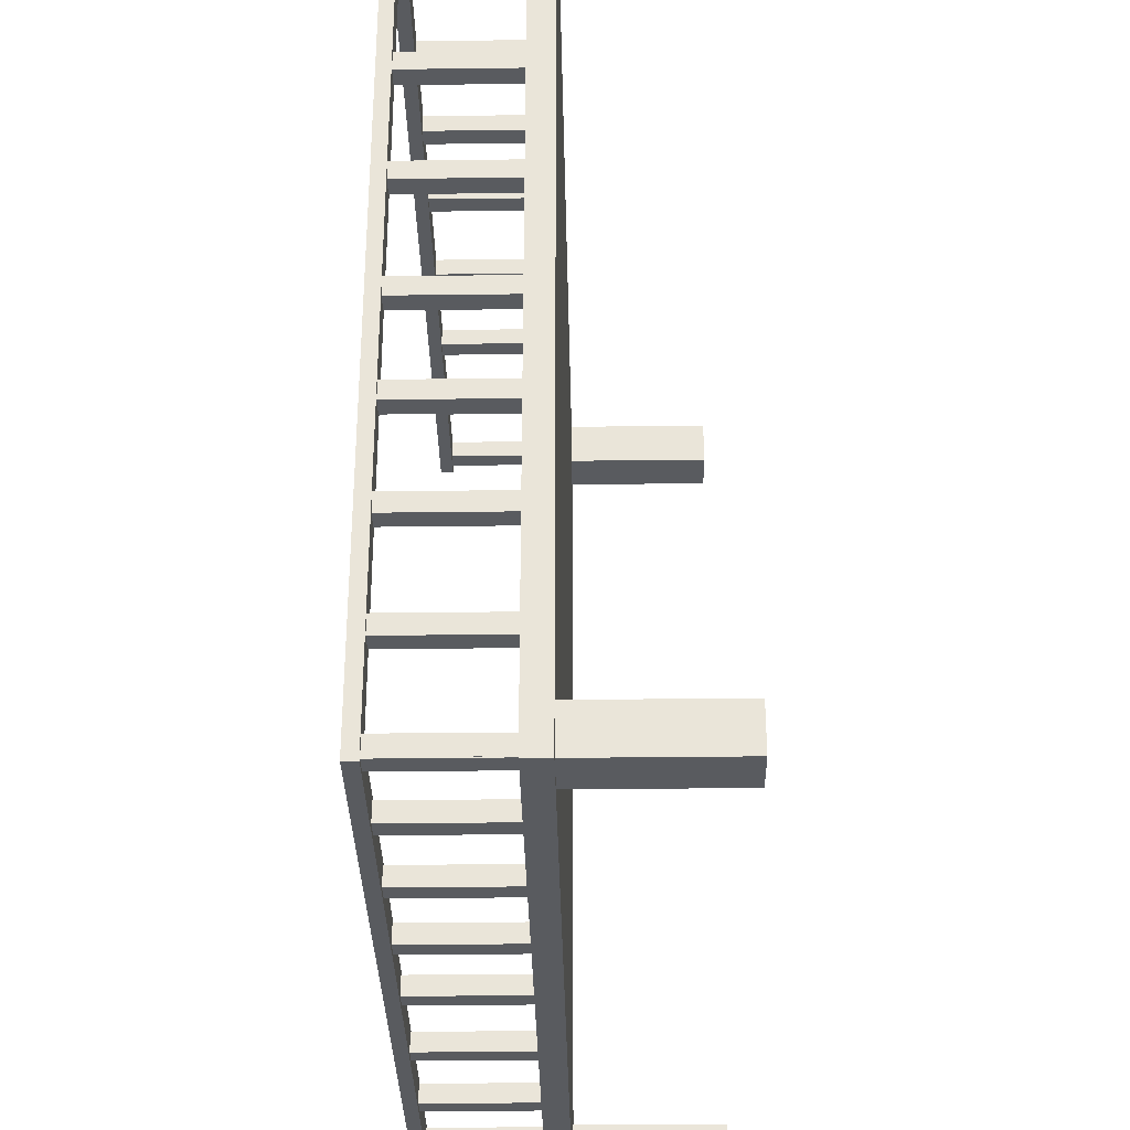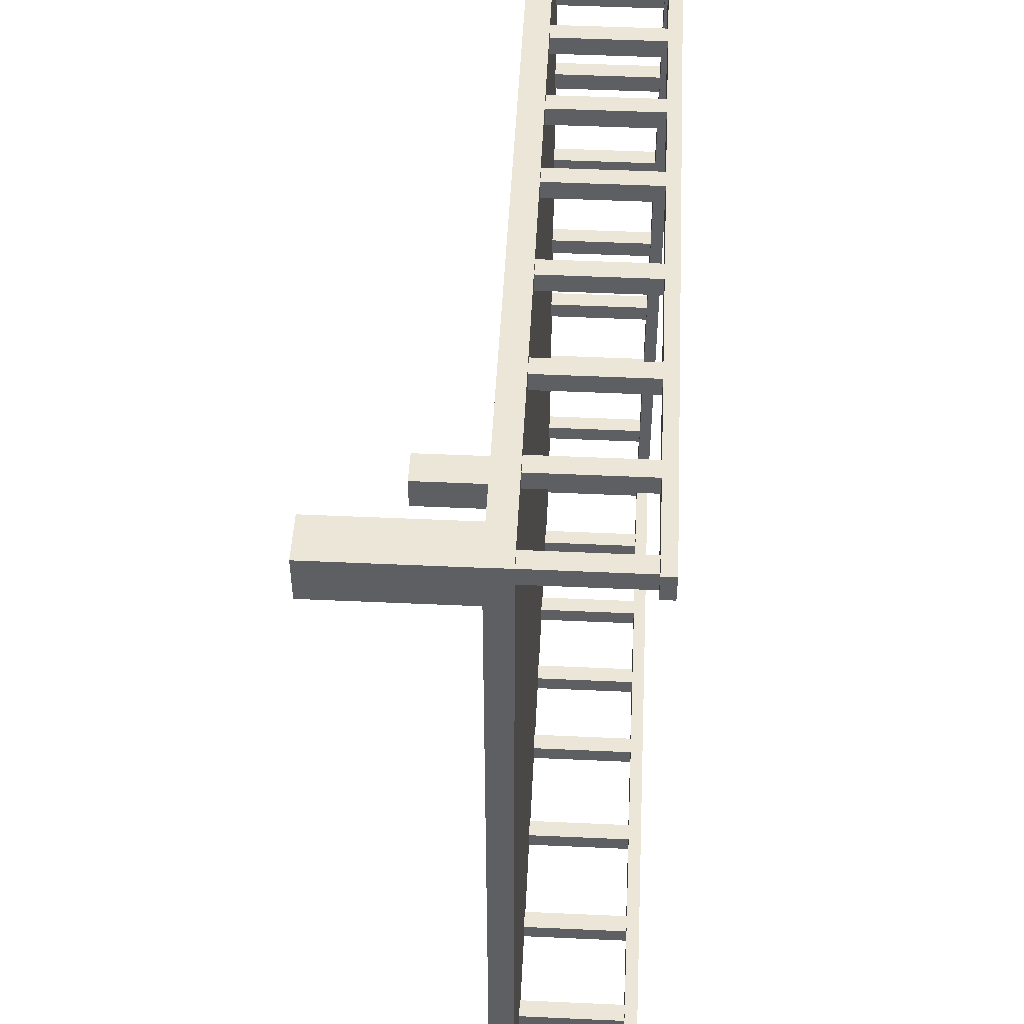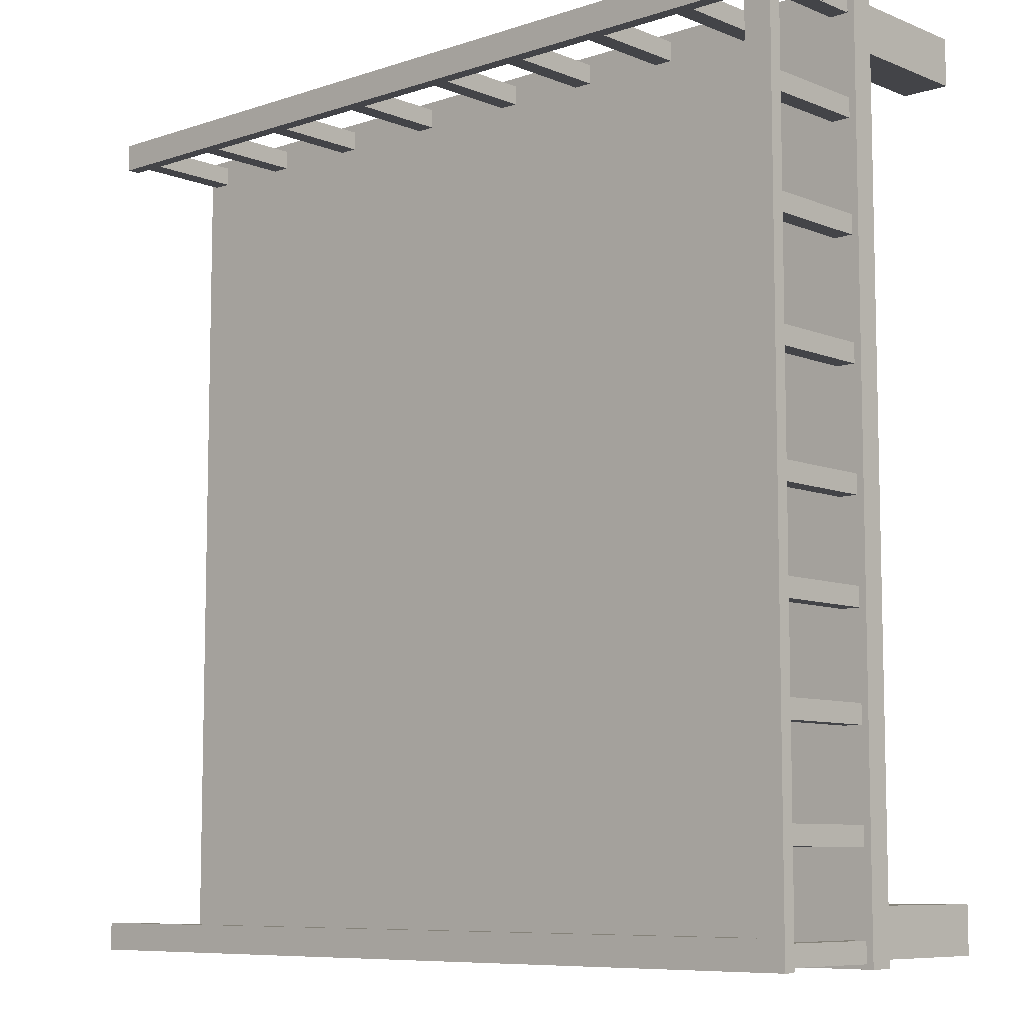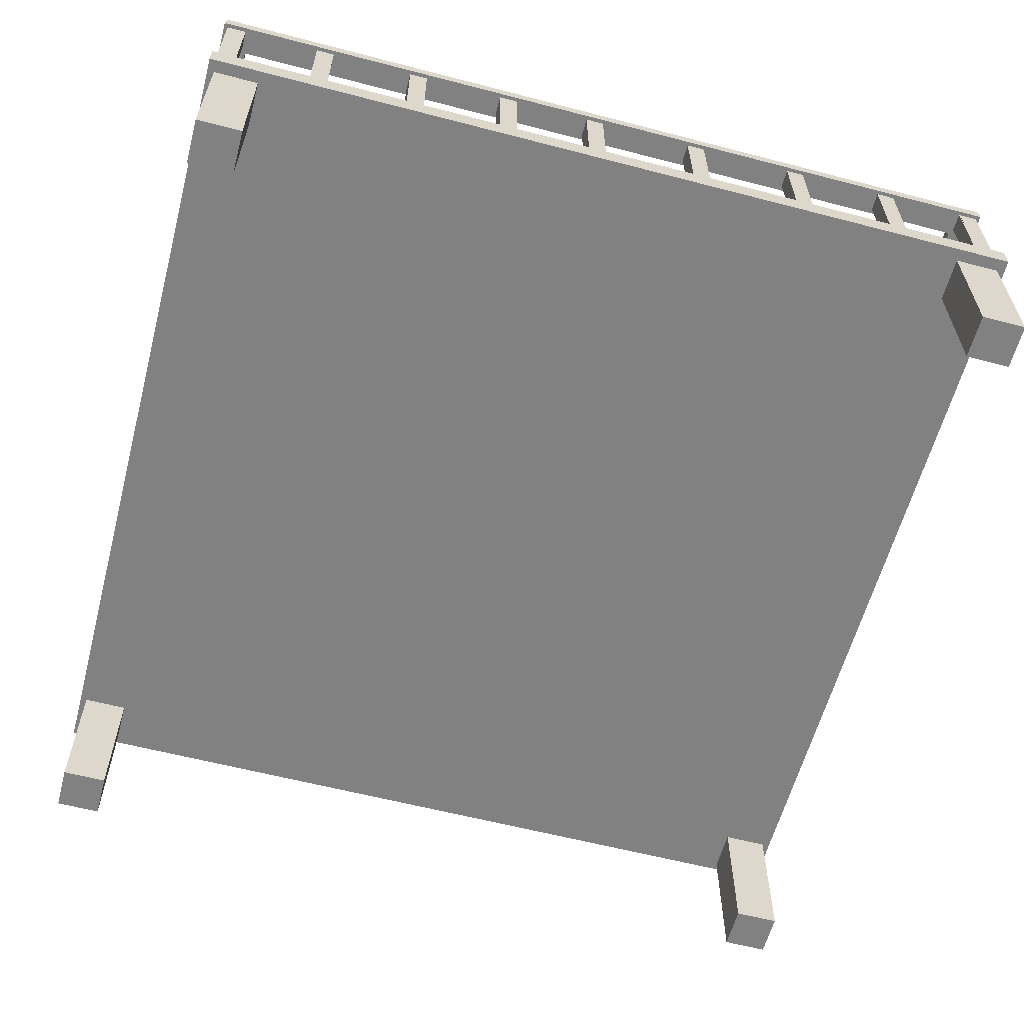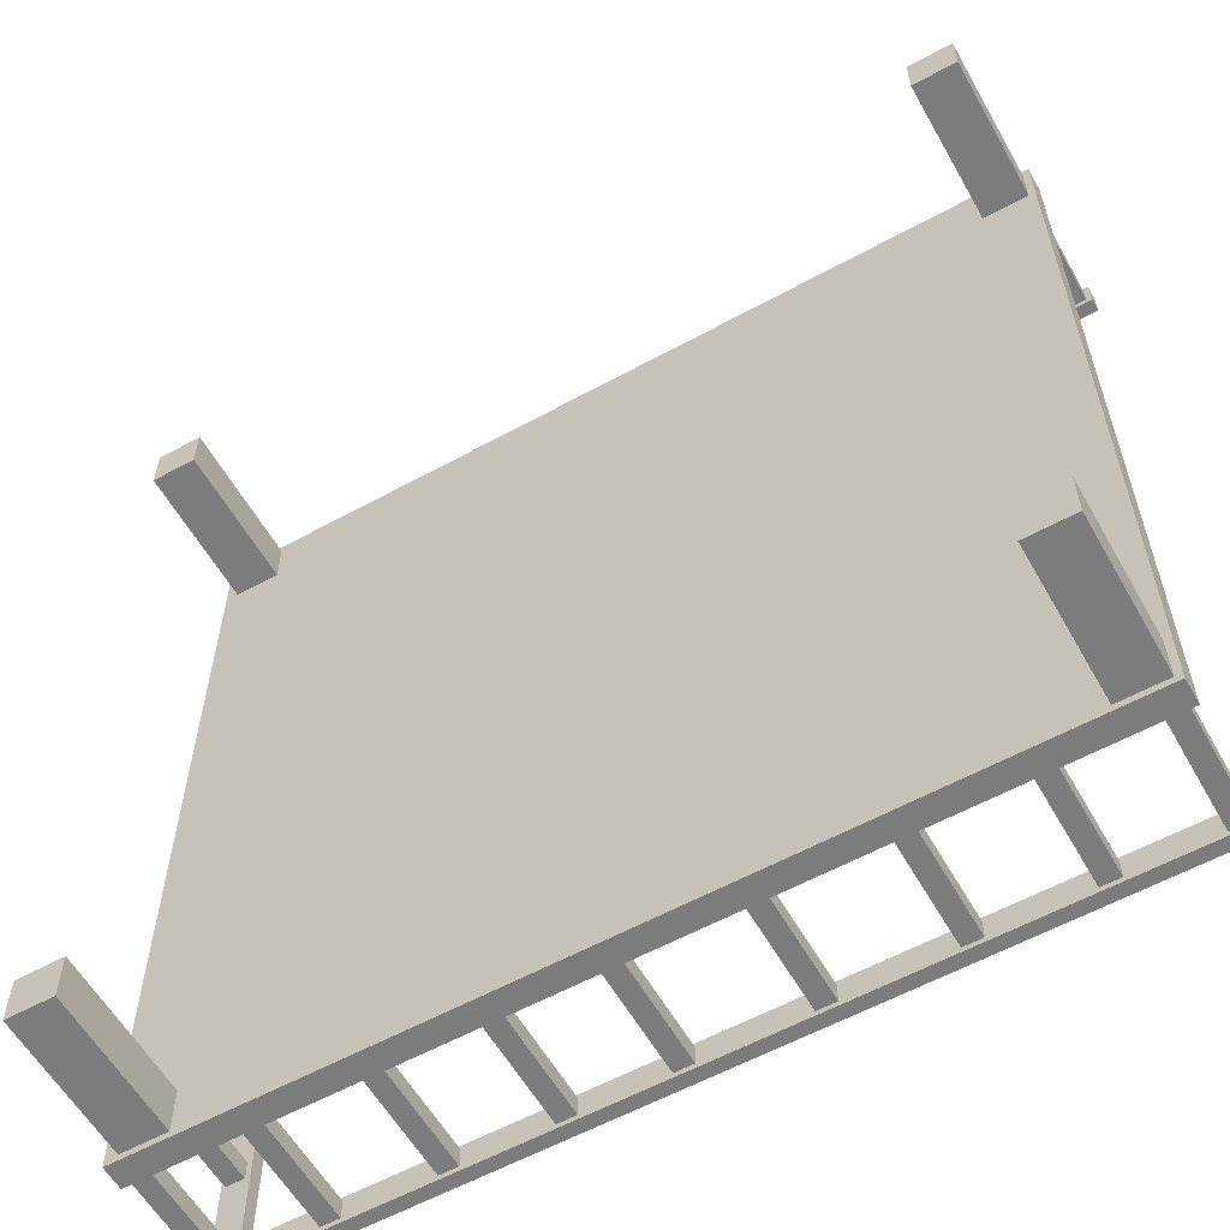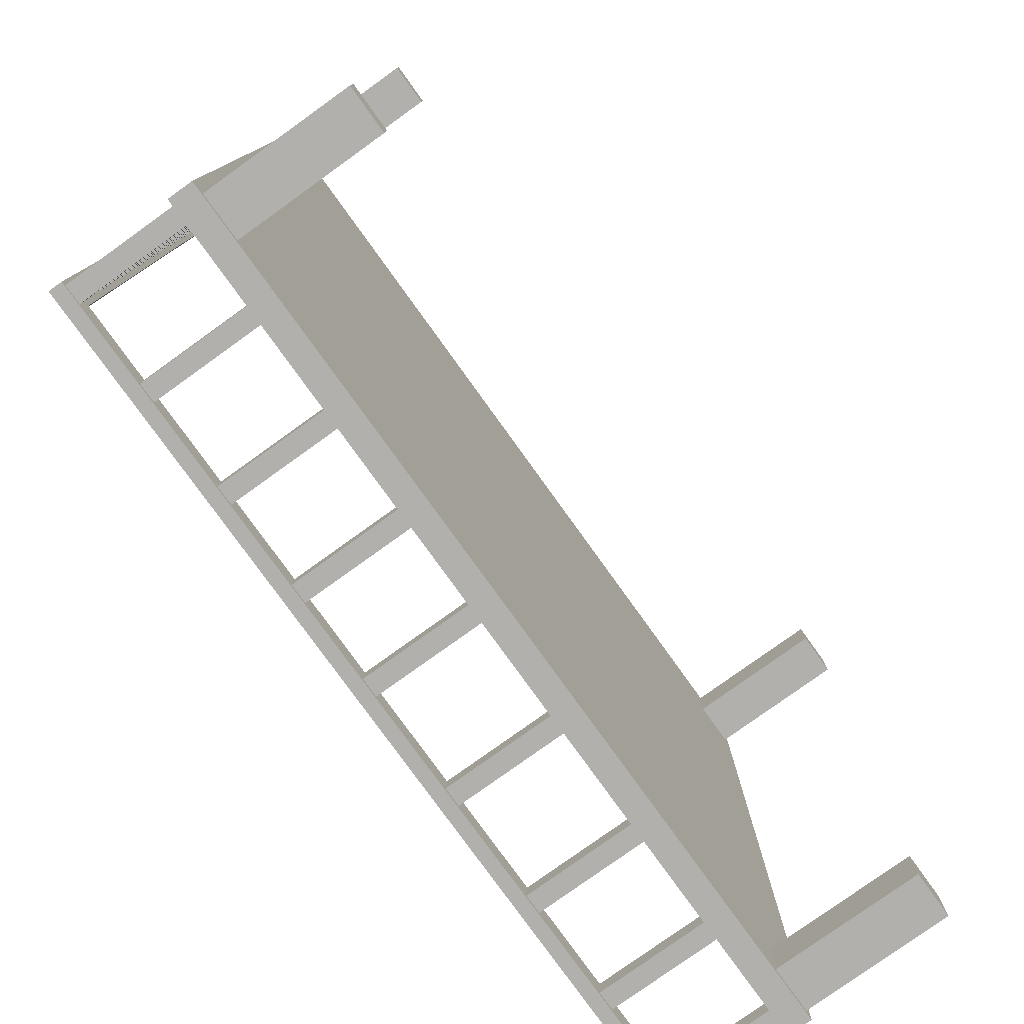
<metadata>
{"format":"obj","ext":"obj","renderer":"f3d","projection":"perspective","resolution":1024,"background":"white","views":[{"elev":-32.7,"azim":-89.0,"up":"+Z"},{"elev":48.9,"azim":92.9,"up":"+Z"},{"elev":-8.2,"azim":-137.6,"up":"+Z"},{"elev":-60.4,"azim":-104.9,"up":"+Y"},{"elev":-58.8,"azim":29.5,"up":"+Z"},{"elev":-78.8,"azim":-54.3,"up":"+Z"}]}
</metadata>
<code>
g default
v 0.02976 3.71 0.4308
v 0.02976 3.71 -0.1088
v -16.92 3.71 0.4308
v -16.92 3.71 -0.1088
v -16.92 3.451 0.4308
v -16.92 3.451 -0.1088
v 0.02976 3.451 0.4308
v 0.02976 3.451 -0.1088
v -0.07583 1.313 0.3525
v -0.07583 1.313 -0.01294
v -0.07583 3.454 0.3525
v -0.07583 3.454 -0.01294
v -0.4413 3.454 0.3525
v -0.4413 3.454 -0.01294
v -0.4413 1.313 0.3525
v -0.4413 1.313 -0.01294
v -2.347 1.313 0.3525
v -1.982 1.313 0.3525
v -2.347 3.454 0.3525
v -1.982 3.454 0.3525
v -2.347 3.454 -0.01294
v -1.982 3.454 -0.01294
v -2.347 1.313 -0.01294
v -1.982 1.313 -0.01294
v -4.073 1.313 -0.01294
v -4.438 1.313 -0.01294
v -4.073 3.454 -0.01294
v -4.438 3.454 -0.01294
v -4.073 3.454 0.3525
v -4.438 3.454 0.3525
v -4.073 1.313 0.3525
v -4.438 1.313 0.3525
v -6.345 1.313 0.3525
v -6.345 1.313 -0.01294
v -6.345 3.454 0.3525
v -6.345 3.454 -0.01294
v -6.71 3.454 0.3525
v -6.71 3.454 -0.01294
v -6.71 1.313 0.3525
v -6.71 1.313 -0.01294
v -8.991 1.313 -0.01294
v -8.991 1.313 0.3525
v -8.991 3.454 -0.01294
v -8.991 3.454 0.3525
v -8.625 3.454 -0.01294
v -8.625 3.454 0.3525
v -8.625 1.313 -0.01294
v -8.625 1.313 0.3525
v -10.55 1.313 -0.01294
v -10.92 1.313 -0.01294
v -10.55 3.454 -0.01294
v -10.92 3.454 -0.01294
v -10.55 3.454 0.3525
v -10.92 3.454 0.3525
v -10.55 1.313 0.3525
v -10.92 1.313 0.3525
v -12.54 1.313 0.3525
v -12.54 1.313 -0.01294
v -12.54 3.454 0.3525
v -12.54 3.454 -0.01294
v -12.9 3.454 0.3525
v -12.9 3.454 -0.01294
v -12.9 1.313 0.3525
v -12.9 1.313 -0.01294
v -14.57 1.313 -0.01294
v -14.94 1.313 -0.01294
v -14.57 3.454 -0.01294
v -14.94 3.454 -0.01294
v -14.57 3.454 0.3525
v -14.94 3.454 0.3525
v -14.57 1.313 0.3525
v -14.94 1.313 0.3525
v -16.5 1.313 -0.01294
v -16.86 1.313 -0.01294
v -16.5 3.454 -0.01294
v -16.86 3.454 -0.01294
v -16.5 3.454 0.3525
v -16.86 3.454 0.3525
v -16.5 1.313 0.3525
v -16.86 1.313 0.3525
v 0.02976 3.71 16.85
v 0.02976 3.71 16.31
v -16.92 3.71 16.85
v -16.92 3.71 16.31
v -16.92 3.451 16.85
v -16.92 3.451 16.31
v 0.02976 3.451 16.85
v 0.02976 3.451 16.31
v -0.07583 1.313 16.77
v -0.07583 1.313 16.41
v -0.07583 3.454 16.77
v -0.07583 3.454 16.41
v -0.4413 3.454 16.77
v -0.4413 3.454 16.41
v -0.4413 1.313 16.77
v -0.4413 1.313 16.41
v -2.347 1.313 16.77
v -1.982 1.313 16.77
v -2.347 3.454 16.77
v -1.982 3.454 16.77
v -2.347 3.454 16.41
v -1.982 3.454 16.41
v -2.347 1.313 16.41
v -1.982 1.313 16.41
v -4.073 1.313 16.41
v -4.438 1.313 16.41
v -4.073 3.454 16.41
v -4.438 3.454 16.41
v -4.073 3.454 16.77
v -4.438 3.454 16.77
v -4.073 1.313 16.77
v -4.438 1.313 16.77
v -6.345 1.313 16.77
v -6.345 1.313 16.41
v -6.345 3.454 16.77
v -6.345 3.454 16.41
v -6.71 3.454 16.77
v -6.71 3.454 16.41
v -6.71 1.313 16.77
v -6.71 1.313 16.41
v -8.991 1.313 16.41
v -8.991 1.313 16.77
v -8.991 3.454 16.41
v -8.991 3.454 16.77
v -8.625 3.454 16.41
v -8.625 3.454 16.77
v -8.625 1.313 16.41
v -8.625 1.313 16.77
v -10.55 1.313 16.41
v -10.92 1.313 16.41
v -10.55 3.454 16.41
v -10.92 3.454 16.41
v -10.55 3.454 16.77
v -10.92 3.454 16.77
v -10.55 1.313 16.77
v -10.92 1.313 16.77
v -12.54 1.313 16.77
v -12.54 1.313 16.41
v -12.54 3.454 16.77
v -12.54 3.454 16.41
v -12.9 3.454 16.77
v -12.9 3.454 16.41
v -12.9 1.313 16.77
v -12.9 1.313 16.41
v -14.57 1.313 16.41
v -14.94 1.313 16.41
v -14.57 3.454 16.41
v -14.94 3.454 16.41
v -14.57 3.454 16.77
v -14.94 3.454 16.77
v -14.57 1.313 16.77
v -14.94 1.313 16.77
v -16.5 1.313 16.41
v -16.86 1.313 16.41
v -16.5 3.454 16.41
v -16.86 3.454 16.41
v -16.5 3.454 16.77
v -16.86 3.454 16.77
v -16.5 1.313 16.77
v -16.86 1.313 16.77
v -16.75 -2.008 16.78
v -15.85 -2.008 16.78
v -16.75 0.9031 16.78
v -15.85 0.9031 16.78
v -16.75 0.9031 15.88
v -15.85 0.9031 15.88
v -16.75 -2.008 15.88
v -15.85 -2.008 15.88
v -16.75 -2.008 0.9163
v -15.85 -2.008 0.9163
v -16.75 0.9031 0.9163
v -15.85 0.9031 0.9163
v -16.75 0.9031 0.01718
v -15.85 0.9031 0.01718
v -16.75 -2.008 0.01718
v -15.85 -2.008 0.01718
v -17 0.843 16.94
v 0.06302 0.843 16.94
v -17 1.323 16.94
v 0.06302 1.323 16.94
v -17 1.323 -0.1197
v 0.06302 1.323 -0.1197
v -17 0.843 -0.1197
v 0.06302 0.843 -0.1197
v -16.94 3.71 16.86
v -16.4 3.71 16.86
v -16.94 3.71 -0.09133
v -16.4 3.71 -0.09133
v -16.94 3.451 -0.09133
v -16.4 3.451 -0.09133
v -16.94 3.451 16.86
v -16.4 3.451 16.86
v -16.86 1.313 16.76
v -16.5 1.313 16.76
v -16.86 3.454 16.76
v -16.5 3.454 16.76
v -16.86 3.454 16.39
v -16.5 3.454 16.39
v -16.86 1.313 16.39
v -16.5 1.313 16.39
v -16.86 1.313 14.48
v -16.86 1.313 14.85
v -16.86 3.454 14.48
v -16.86 3.454 14.85
v -16.5 3.454 14.48
v -16.5 3.454 14.85
v -16.5 1.313 14.48
v -16.5 1.313 14.85
v -16.5 1.313 12.76
v -16.5 1.313 12.39
v -16.5 3.454 12.76
v -16.5 3.454 12.39
v -16.86 3.454 12.76
v -16.86 3.454 12.39
v -16.86 1.313 12.76
v -16.86 1.313 12.39
v -16.86 1.313 10.49
v -16.5 1.313 10.49
v -16.86 3.454 10.49
v -16.5 3.454 10.49
v -16.86 3.454 10.12
v -16.5 3.454 10.12
v -16.86 1.313 10.12
v -16.5 1.313 10.12
v -16.5 1.313 7.841
v -16.86 1.313 7.841
v -16.5 3.454 7.841
v -16.86 3.454 7.841
v -16.5 3.454 8.206
v -16.86 3.454 8.206
v -16.5 1.313 8.206
v -16.86 1.313 8.206
v -16.5 1.313 6.278
v -16.5 1.313 5.912
v -16.5 3.454 6.278
v -16.5 3.454 5.912
v -16.86 3.454 6.278
v -16.86 3.454 5.912
v -16.86 1.313 6.278
v -16.86 1.313 5.912
v -16.86 1.313 4.296
v -16.5 1.313 4.296
v -16.86 3.454 4.296
v -16.5 3.454 4.296
v -16.86 3.454 3.93
v -16.5 3.454 3.93
v -16.86 1.313 3.93
v -16.5 1.313 3.93
v -16.5 1.313 2.26
v -16.5 1.313 1.895
v -16.5 3.454 2.26
v -16.5 3.454 1.895
v -16.86 3.454 2.26
v -16.86 3.454 1.895
v -16.86 1.313 2.26
v -16.86 1.313 1.895
v -16.5 1.313 0.3329
v -16.5 1.313 -0.03258
v -16.5 3.454 0.3329
v -16.5 3.454 -0.03258
v -16.86 3.454 0.3329
v -16.86 3.454 -0.03258
v -16.86 1.313 0.3329
v -16.86 1.313 -0.03258
v -0.9664 -2.008 0.9163
v -0.0673 -2.008 0.9163
v -0.9664 0.9031 0.9163
v -0.0673 0.9031 0.9163
v -0.9664 0.9031 0.01718
v -0.0673 0.9031 0.01718
v -0.9664 -2.008 0.01718
v -0.0673 -2.008 0.01718
v -0.9664 -2.008 16.78
v -0.0673 -2.008 16.78
v -0.9664 0.9031 16.78
v -0.0673 0.9031 16.78
v -0.9664 0.9031 15.88
v -0.0673 0.9031 15.88
v -0.9664 -2.008 15.88
v -0.0673 -2.008 15.88
g pCube20
f 1 2 4 3
f 3 4 6 5
f 5 6 8 7
f 7 8 2 1
f 2 8 6 4
f 7 1 3 5
f 9 10 12 11
f 11 12 14 13
f 13 14 16 15
f 15 16 10 9
f 10 16 14 12
f 15 9 11 13
f 17 18 20 19
f 19 20 22 21
f 21 22 24 23
f 23 24 18 17
f 18 24 22 20
f 23 17 19 21
f 25 26 28 27
f 27 28 30 29
f 29 30 32 31
f 31 32 26 25
f 26 32 30 28
f 31 25 27 29
f 33 34 36 35
f 35 36 38 37
f 37 38 40 39
f 39 40 34 33
f 34 40 38 36
f 39 33 35 37
f 41 42 44 43
f 43 44 46 45
f 45 46 48 47
f 47 48 42 41
f 42 48 46 44
f 47 41 43 45
f 49 50 52 51
f 51 52 54 53
f 53 54 56 55
f 55 56 50 49
f 50 56 54 52
f 55 49 51 53
f 57 58 60 59
f 59 60 62 61
f 61 62 64 63
f 63 64 58 57
f 58 64 62 60
f 63 57 59 61
f 65 66 68 67
f 67 68 70 69
f 69 70 72 71
f 71 72 66 65
f 66 72 70 68
f 71 65 67 69
f 73 74 76 75
f 75 76 78 77
f 77 78 80 79
f 79 80 74 73
f 74 80 78 76
f 79 73 75 77
f 81 82 84 83
f 83 84 86 85
f 85 86 88 87
f 87 88 82 81
f 82 88 86 84
f 87 81 83 85
f 89 90 92 91
f 91 92 94 93
f 93 94 96 95
f 95 96 90 89
f 90 96 94 92
f 95 89 91 93
f 97 98 100 99
f 99 100 102 101
f 101 102 104 103
f 103 104 98 97
f 98 104 102 100
f 103 97 99 101
f 105 106 108 107
f 107 108 110 109
f 109 110 112 111
f 111 112 106 105
f 106 112 110 108
f 111 105 107 109
f 113 114 116 115
f 115 116 118 117
f 117 118 120 119
f 119 120 114 113
f 114 120 118 116
f 119 113 115 117
f 121 122 124 123
f 123 124 126 125
f 125 126 128 127
f 127 128 122 121
f 122 128 126 124
f 127 121 123 125
f 129 130 132 131
f 131 132 134 133
f 133 134 136 135
f 135 136 130 129
f 130 136 134 132
f 135 129 131 133
f 137 138 140 139
f 139 140 142 141
f 141 142 144 143
f 143 144 138 137
f 138 144 142 140
f 143 137 139 141
f 145 146 148 147
f 147 148 150 149
f 149 150 152 151
f 151 152 146 145
f 146 152 150 148
f 151 145 147 149
f 153 154 156 155
f 155 156 158 157
f 157 158 160 159
f 159 160 154 153
f 154 160 158 156
f 159 153 155 157
f 161 162 164 163
f 163 164 166 165
f 165 166 168 167
f 167 168 162 161
f 162 168 166 164
f 167 161 163 165
f 169 170 172 171
f 171 172 174 173
f 173 174 176 175
f 175 176 170 169
f 170 176 174 172
f 175 169 171 173
f 177 178 180 179
f 179 180 182 181
f 181 182 184 183
f 183 184 178 177
f 178 184 182 180
f 183 177 179 181
f 185 186 188 187
f 187 188 190 189
f 189 190 192 191
f 191 192 186 185
f 186 192 190 188
f 191 185 187 189
f 193 194 196 195
f 195 196 198 197
f 197 198 200 199
f 199 200 194 193
f 194 200 198 196
f 199 193 195 197
f 201 202 204 203
f 203 204 206 205
f 205 206 208 207
f 207 208 202 201
f 202 208 206 204
f 207 201 203 205
f 209 210 212 211
f 211 212 214 213
f 213 214 216 215
f 215 216 210 209
f 210 216 214 212
f 215 209 211 213
f 217 218 220 219
f 219 220 222 221
f 221 222 224 223
f 223 224 218 217
f 218 224 222 220
f 223 217 219 221
f 225 226 228 227
f 227 228 230 229
f 229 230 232 231
f 231 232 226 225
f 226 232 230 228
f 231 225 227 229
f 233 234 236 235
f 235 236 238 237
f 237 238 240 239
f 239 240 234 233
f 234 240 238 236
f 239 233 235 237
f 241 242 244 243
f 243 244 246 245
f 245 246 248 247
f 247 248 242 241
f 242 248 246 244
f 247 241 243 245
f 249 250 252 251
f 251 252 254 253
f 253 254 256 255
f 255 256 250 249
f 250 256 254 252
f 255 249 251 253
f 257 258 260 259
f 259 260 262 261
f 261 262 264 263
f 263 264 258 257
f 258 264 262 260
f 263 257 259 261
f 265 266 268 267
f 267 268 270 269
f 269 270 272 271
f 271 272 266 265
f 266 272 270 268
f 271 265 267 269
f 273 274 276 275
f 275 276 278 277
f 277 278 280 279
f 279 280 274 273
f 274 280 278 276
f 279 273 275 277

</code>
